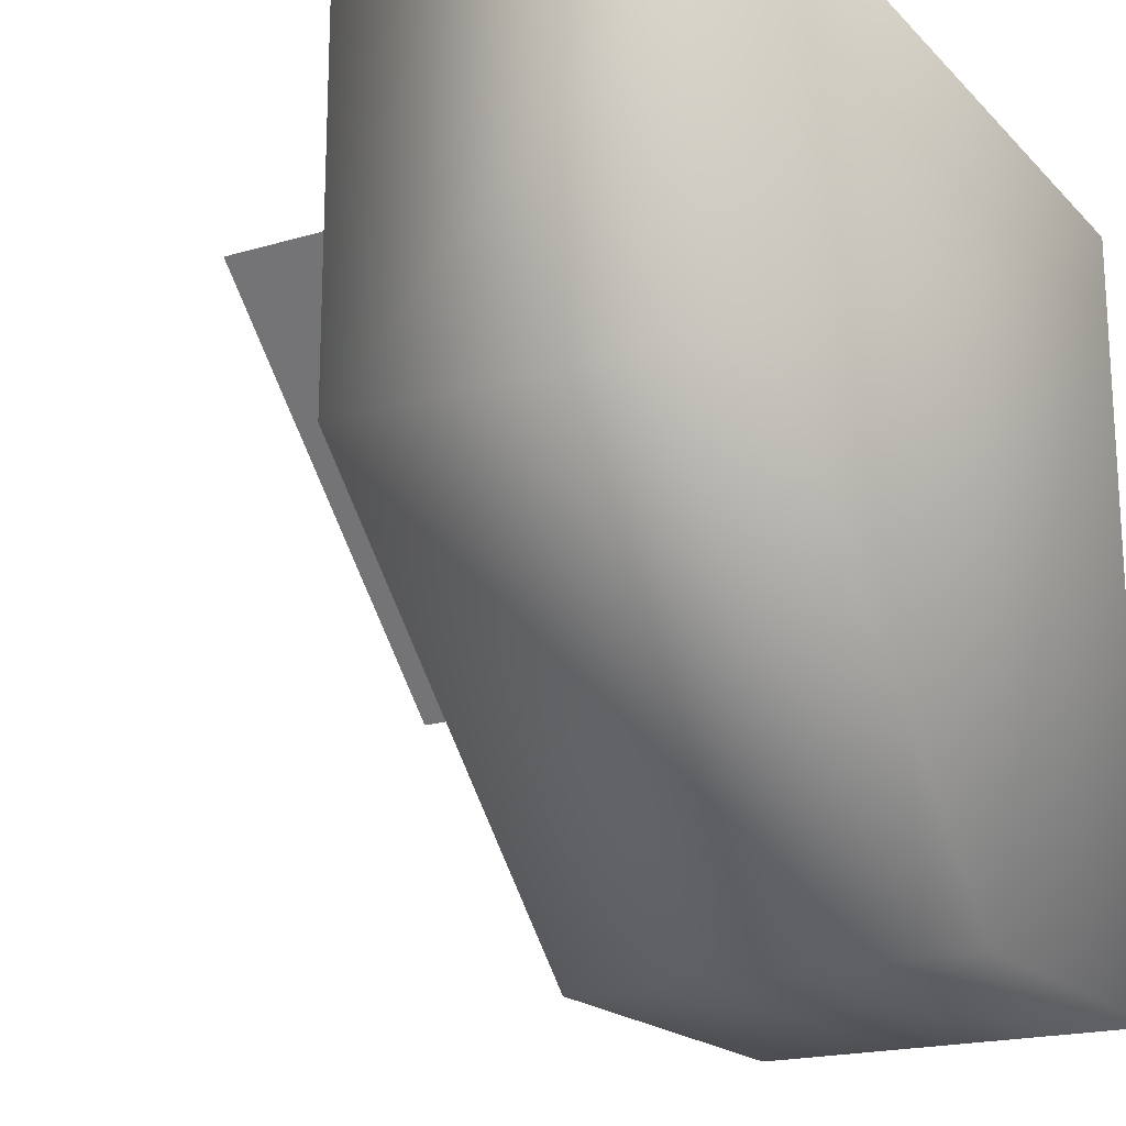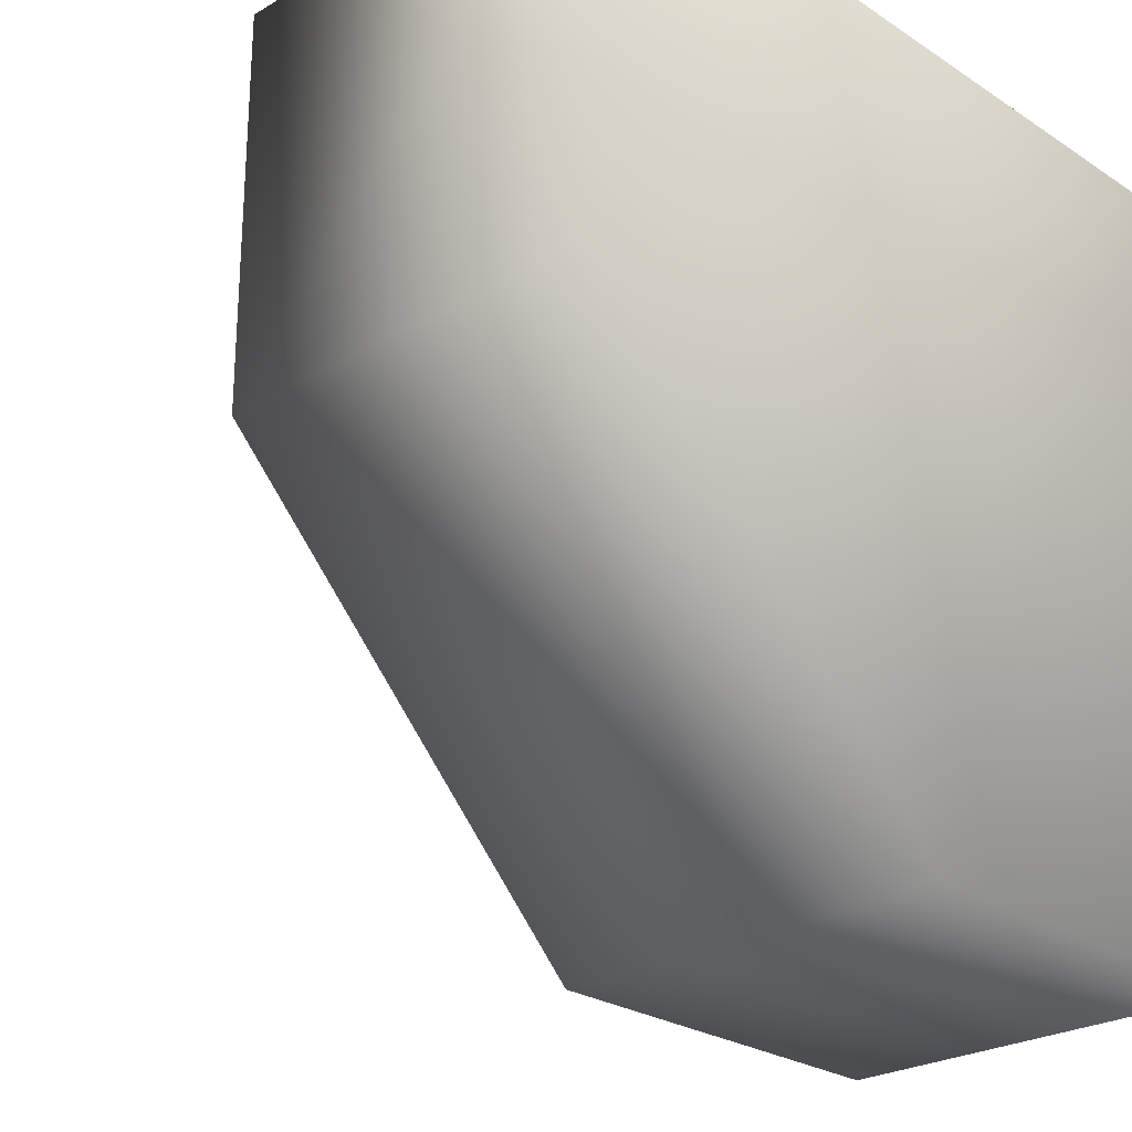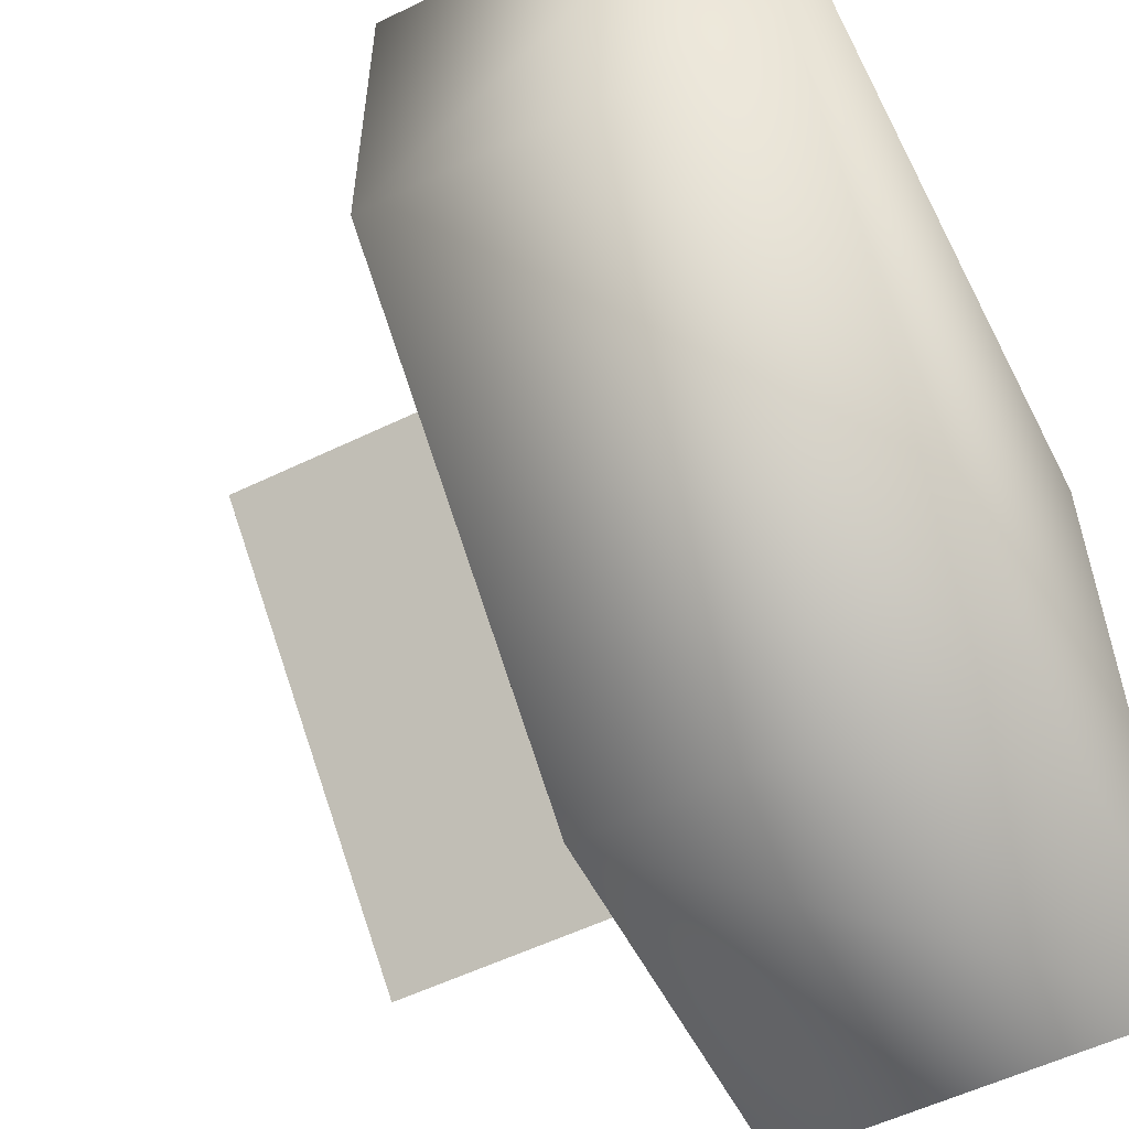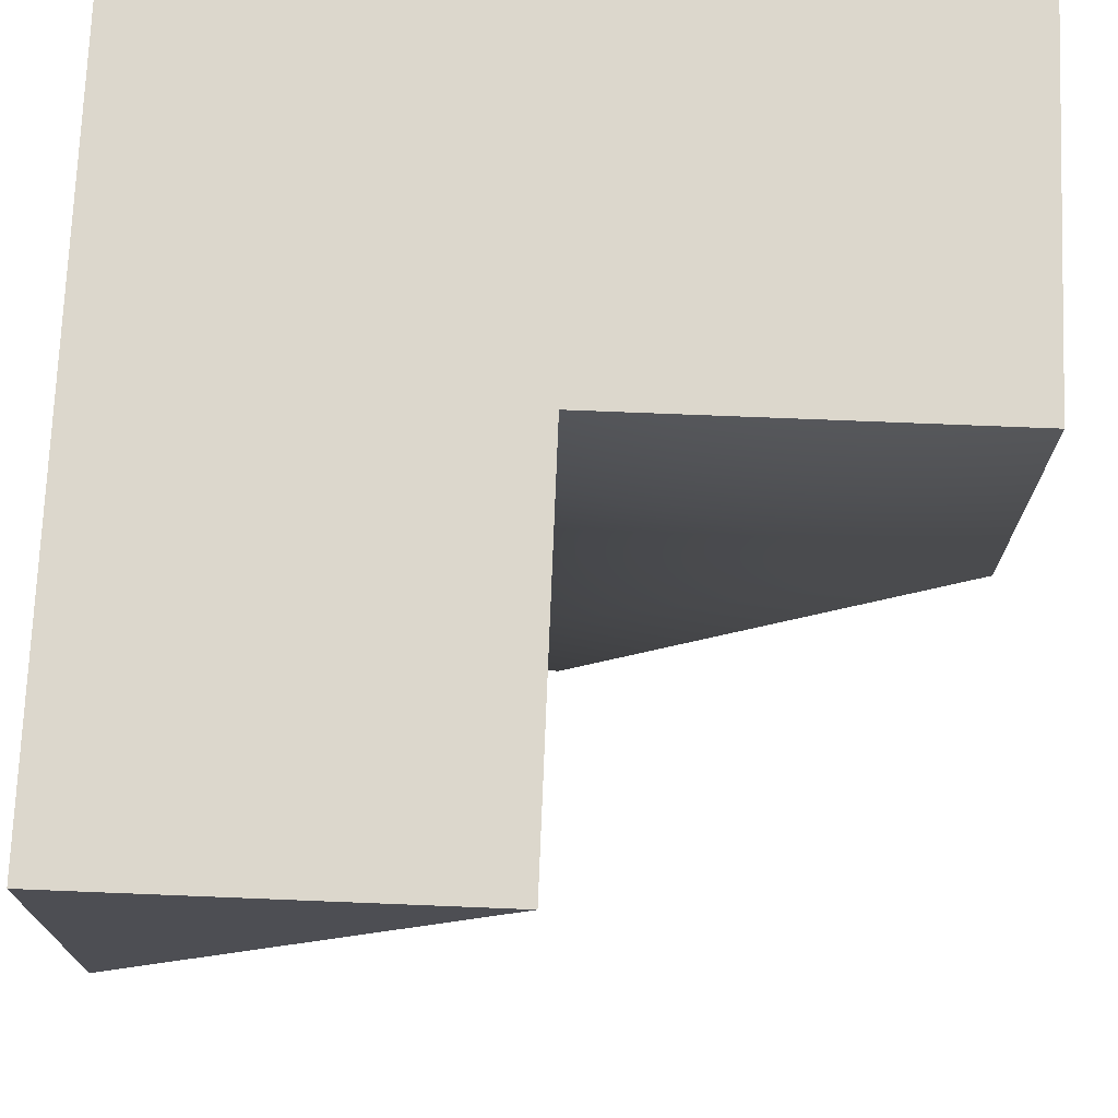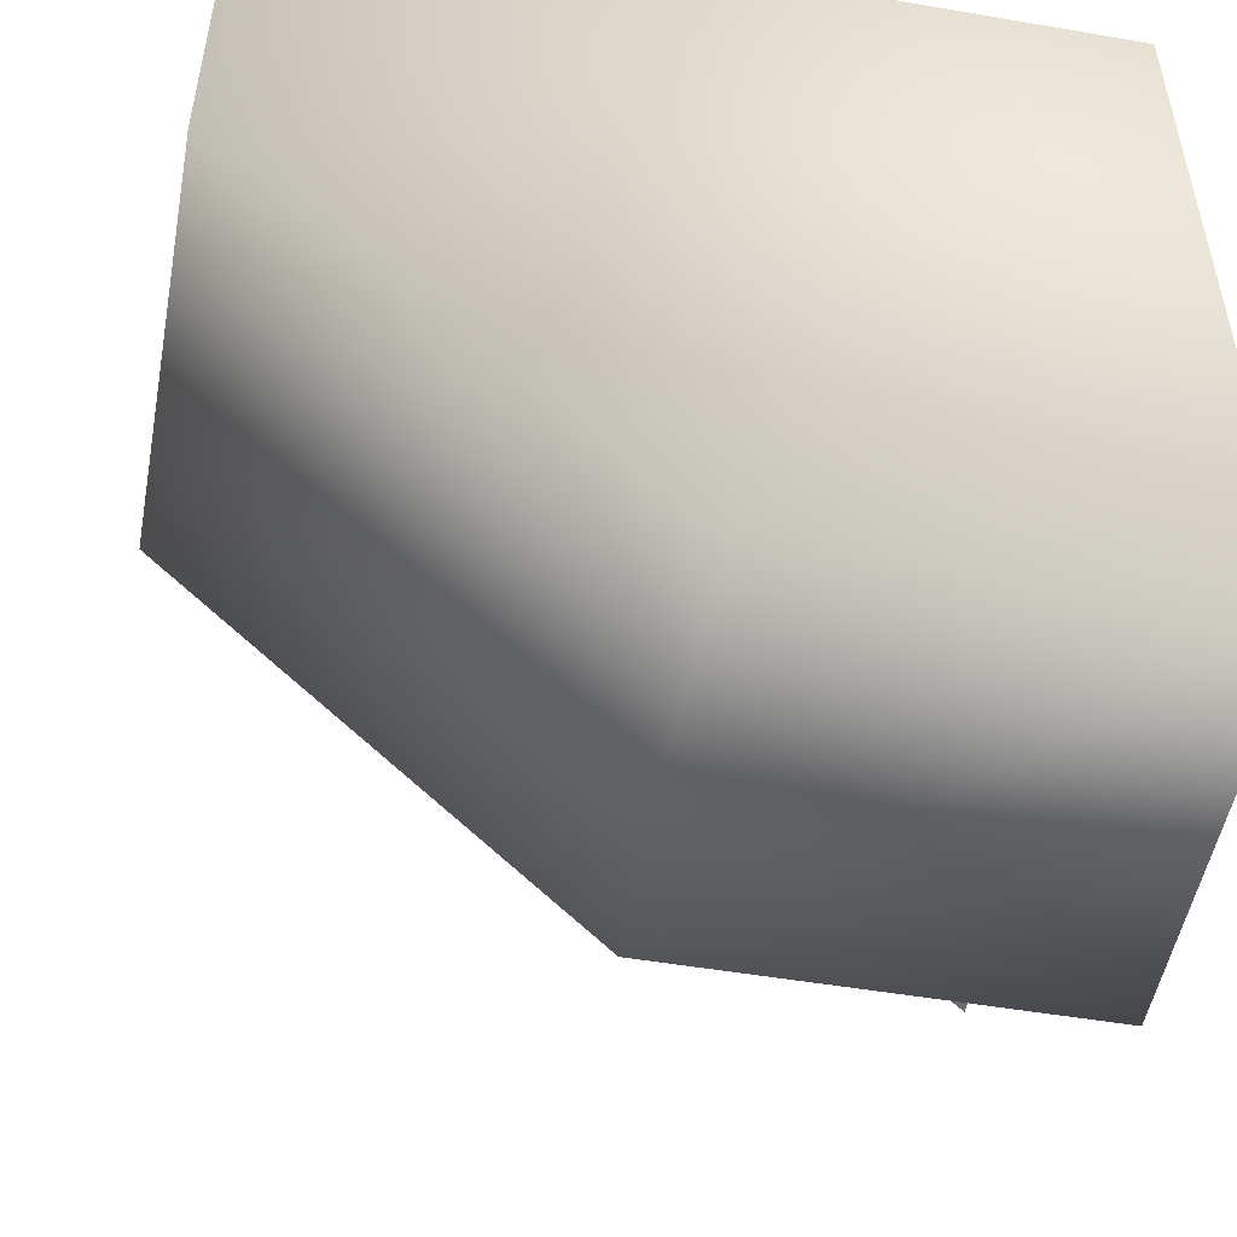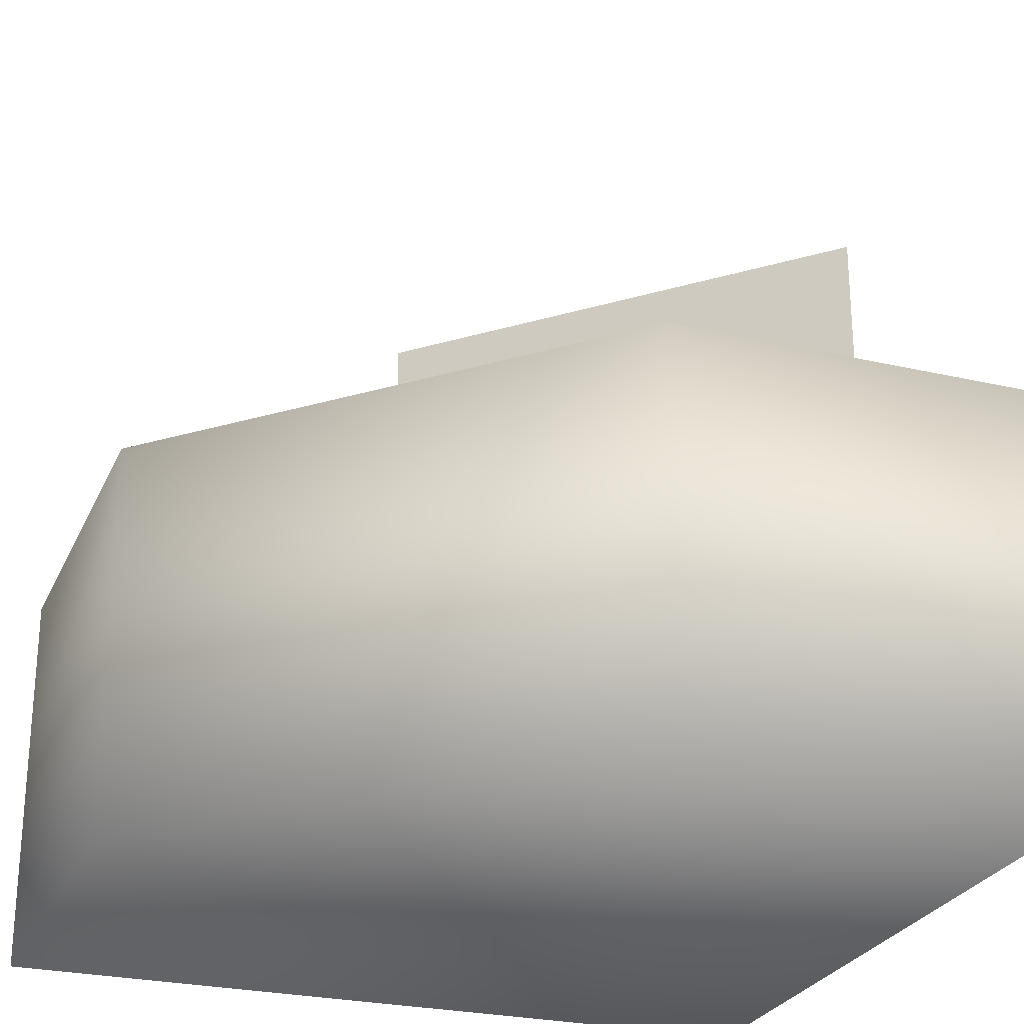
<metadata>
{"format":"obj","ext":"obj","renderer":"f3d","projection":"perspective","resolution":1024,"background":"white","views":[{"elev":-19.0,"azim":-60.5,"up":"+Z"},{"elev":-25.2,"azim":-46.6,"up":"+Z"},{"elev":-56.0,"azim":-63.1,"up":"+Z"},{"elev":72.8,"azim":-177.7,"up":"+Z"},{"elev":-51.4,"azim":-10.5,"up":"+Z"},{"elev":-26.4,"azim":-110.0,"up":"+Y"}]}
</metadata>
<code>
o Plane.006
v 0.5 0.5 0.5
v 0.5 0.5 -0
v 0 0.5 0.5
v 0 -0 0.5
v 0.5 0 -0
v 0.5 -0 0.5
v 0.5 -0.5 0.5
v -0.5 -0.5 0.5
v 0.5 -0.5 -0.5
v 0.5 -0 0.5
v 0.5 0 -0.5
v -0.5 -0 0.5
v -0 0 -0.5
v -0 -0.5 -0.5
v -0.5 -0.5 0
v -0.5 -0 -0
f 1 2 3
f 4 2 5
f 5 1 6
f 6 3 4
f 16 15 8 12
f 9 10 7
f 7 12 8
f 4 3 2
f 5 2 1
f 6 1 3
f 9 11 10
f 7 10 12
f 6 4 5
f 13 14 15 16
f 16 12 10 11 13
f 9 14 13 11
f 7 8 15 14 9

</code>
